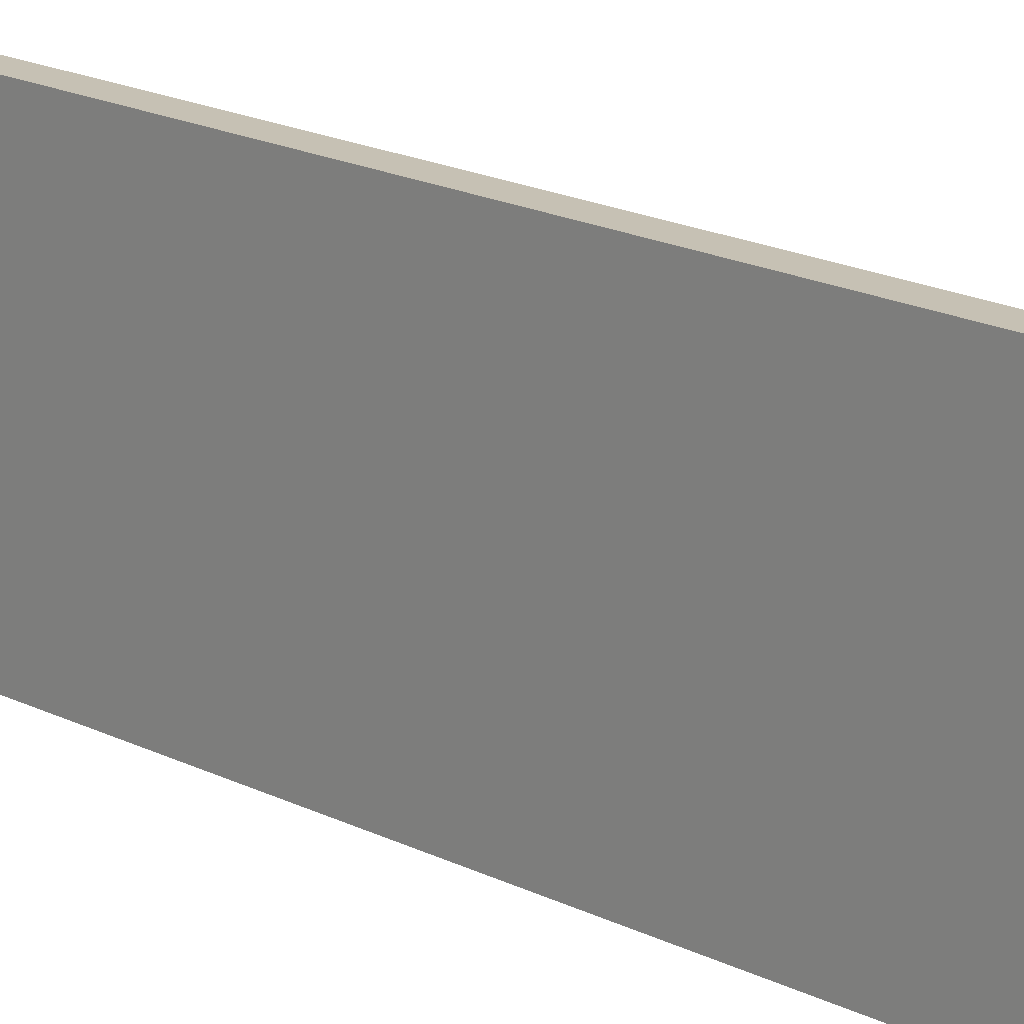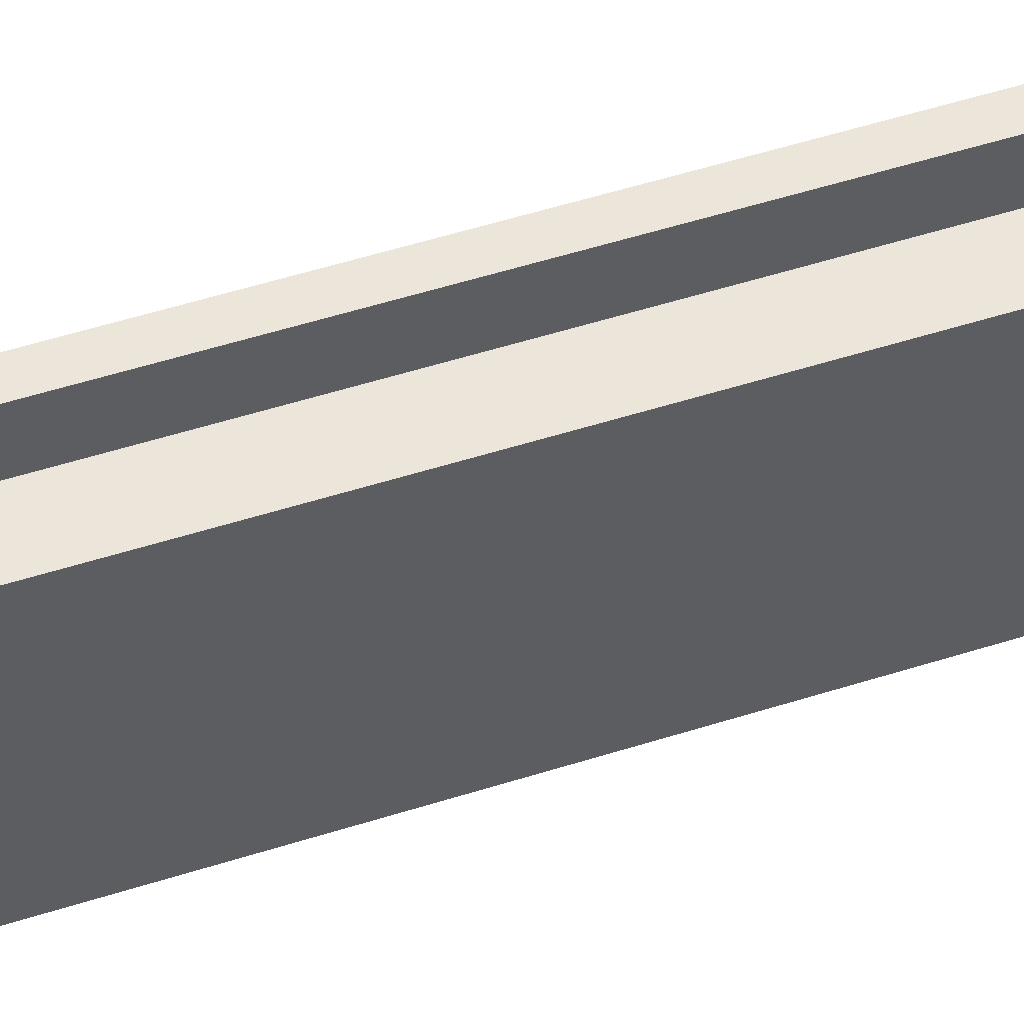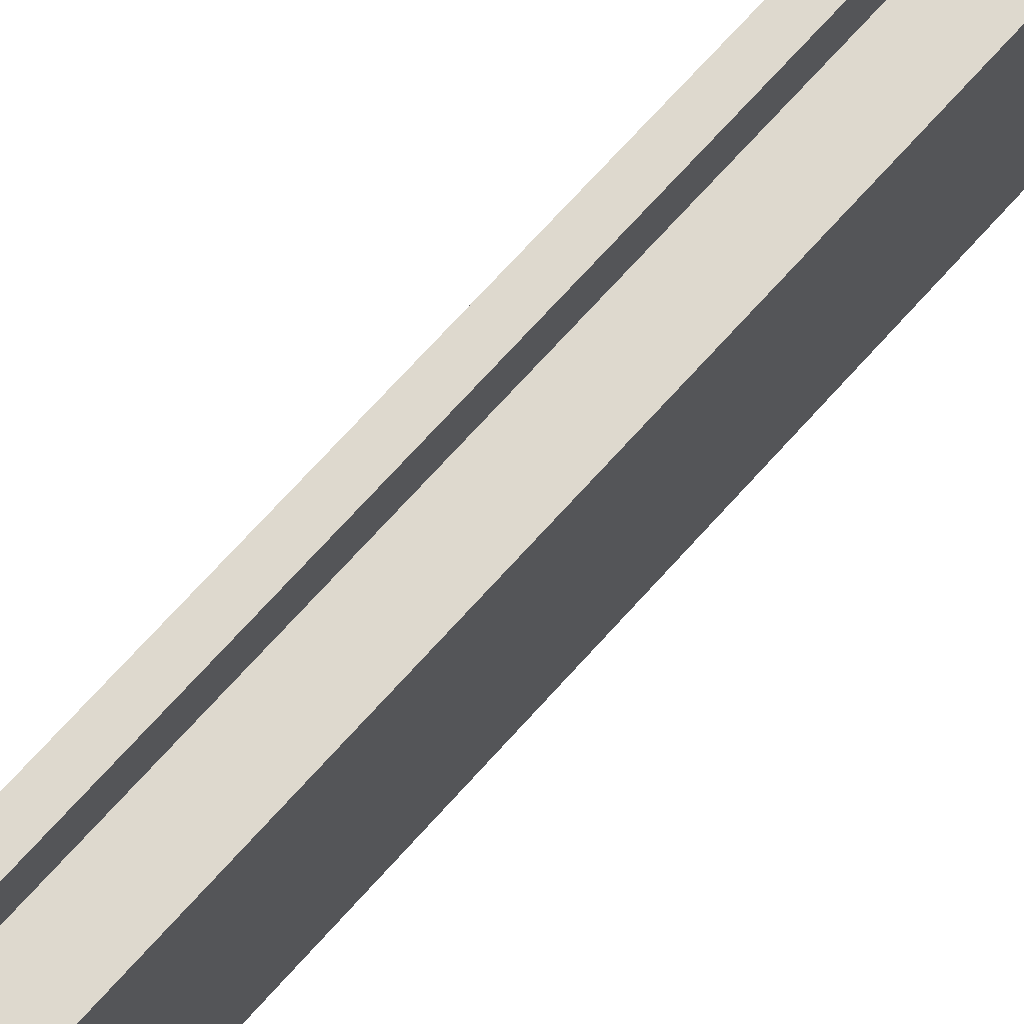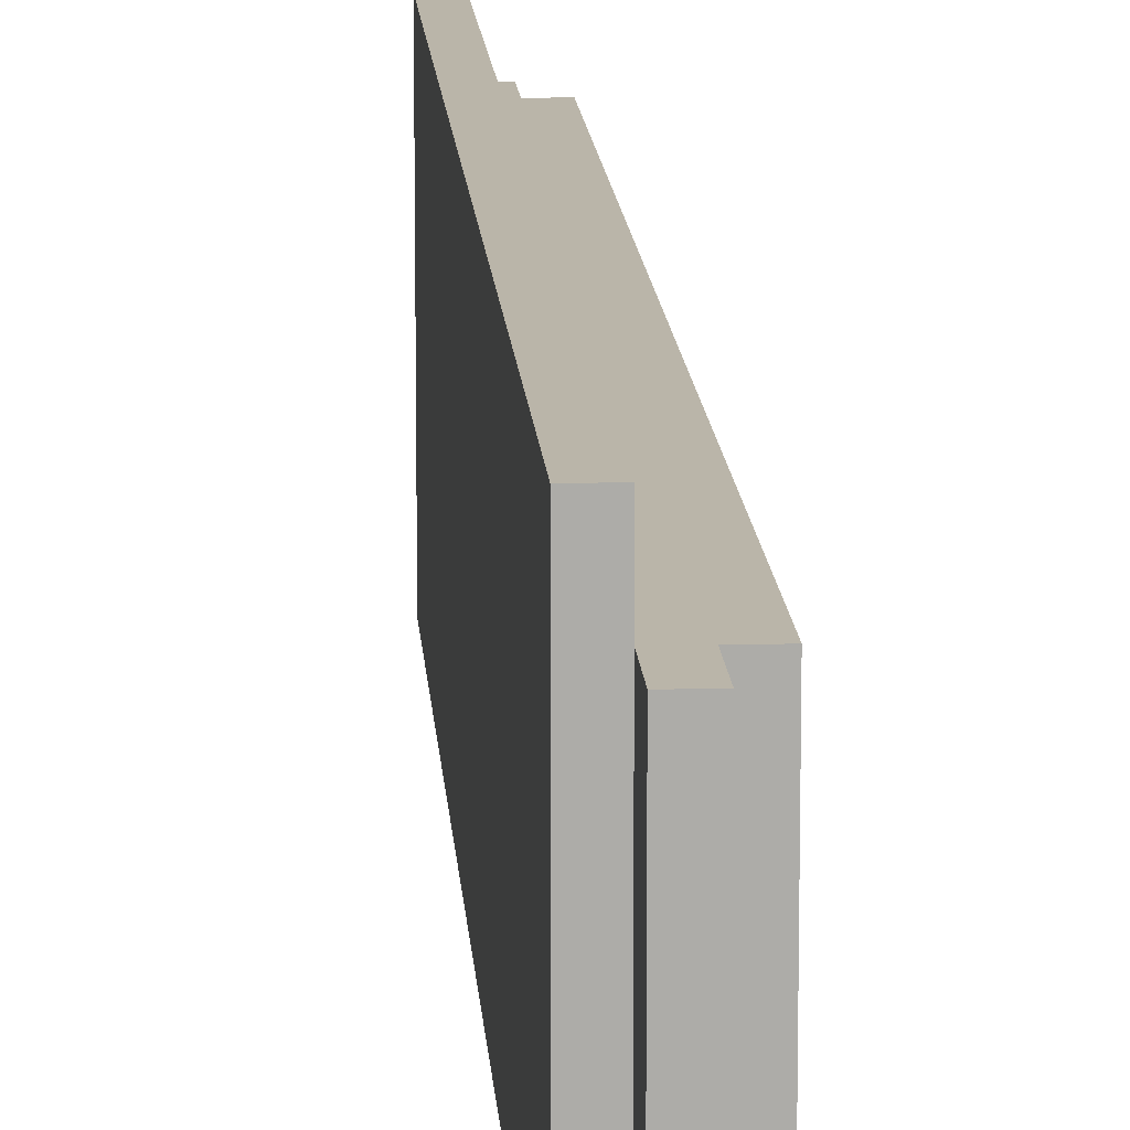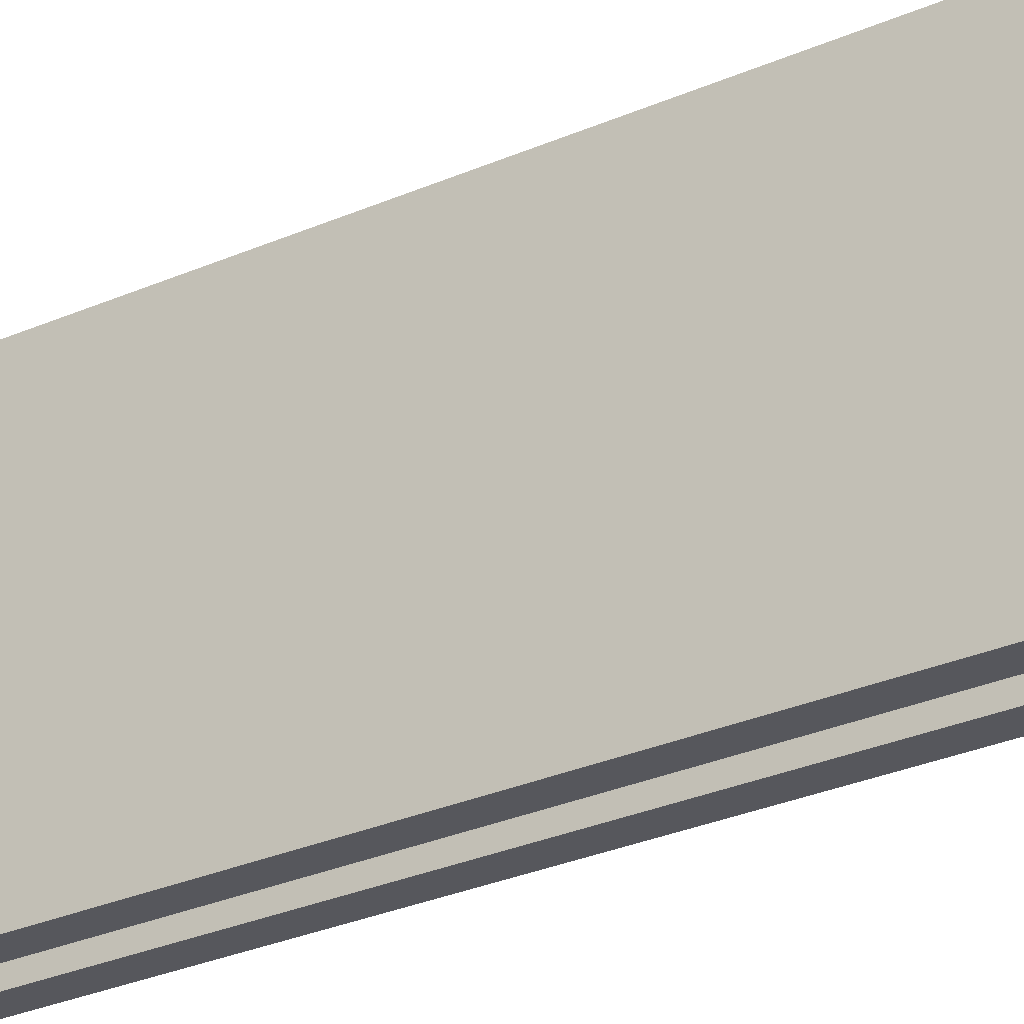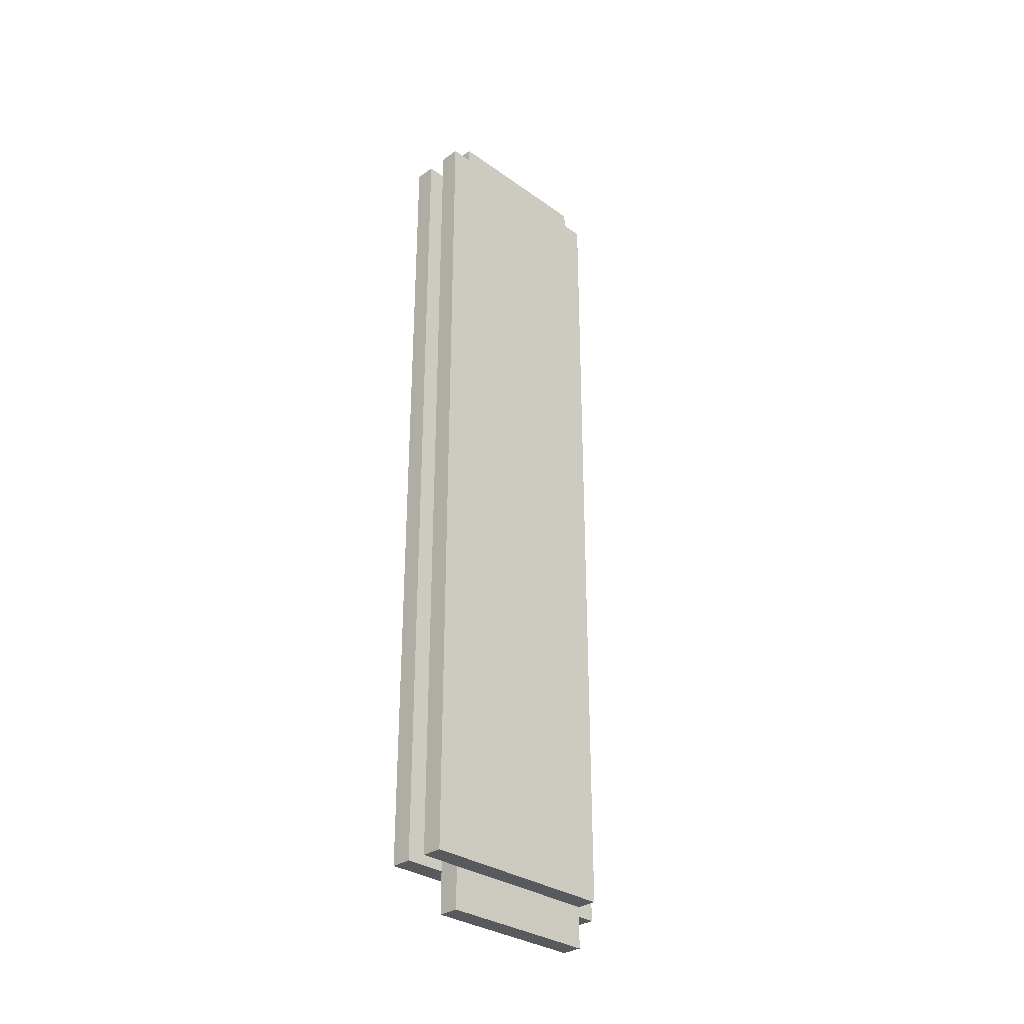
<metadata>
{"format":"obj","ext":"obj","renderer":"f3d","projection":"perspective","resolution":1024,"background":"white","views":[{"elev":18.5,"azim":-46.0,"up":"+Y"},{"elev":54.2,"azim":71.4,"up":"+Y"},{"elev":71.4,"azim":42.0,"up":"+Y"},{"elev":13.7,"azim":-3.7,"up":"+Y"},{"elev":-27.6,"azim":-55.5,"up":"+Y"},{"elev":-31.4,"azim":44.9,"up":"+Z"}]}
</metadata>
<code>
o C._Middle_Rails2/C._Middle_Rails/mesh47/mesh47-geometry#mesh47-geometry
v 0.3411 -0.2721 0.06799
v 0.3374 -0.2721 -0.08285
v 0.3411 -0.2721 -0.08285
v 0.3374 -0.2721 0.06799
v 0.3411 -0.2279 -0.08285
v 0.3411 -0.2647 -0.08285
v 0.3374 -0.2279 0.06799
v 0.3374 -0.2279 -0.08285
v 0.3411 -0.2353 -0.08285
v 0.3411 -0.2647 0.06799
v 0.3411 -0.2279 0.06799
v 0.3411 -0.2353 0.06799
v 0.3447 -0.2647 -0.08285
v 0.3411 -0.2353 -0.0902
v 0.3447 -0.2353 -0.08285
v 0.3447 -0.2647 -0.0902
v 0.3447 -0.2647 0.06799
v 0.3411 -0.2647 -0.0902
v 0.3447 -0.2353 -0.0902
v 0.3484 -0.2353 -0.08285
v 0.3411 -0.2353 0.07535
v 0.3447 -0.2721 -0.08285
v 0.3447 -0.2647 0.07535
v 0.3484 -0.2353 0.06799
v 0.3411 -0.2647 0.07535
v 0.3447 -0.2353 0.06799
v 0.3447 -0.2721 0.06799
v 0.3484 -0.2721 0.06799
v 0.3447 -0.2353 0.07535
v 0.3484 -0.2721 -0.08285
f 1 2 3
f 2 1 4
f 2 5 3
f 6 1 3
f 1 7 4
f 7 2 4
f 5 2 8
f 3 5 9
f 1 6 10
f 3 9 6
f 7 1 11
f 2 7 8
f 8 11 5
f 5 12 9
f 6 13 10
f 11 1 10
f 9 14 6
f 11 8 7
f 12 5 11
f 15 9 12
f 6 16 13
f 10 13 17
f 11 10 12
f 18 6 14
f 9 19 14
f 19 9 15
f 15 12 20
f 10 21 12
f 16 6 18
f 13 16 15
f 22 17 13
f 10 17 23
f 19 18 14
f 19 15 16
f 20 12 24
f 20 13 15
f 21 10 25
f 26 12 21
f 18 19 16
f 17 22 27
f 13 20 22
f 26 23 17
f 10 23 25
f 24 12 26
f 28 20 24
f 23 21 25
f 26 21 29
f 30 27 22
f 28 17 27
f 22 20 30
f 23 26 29
f 17 28 26
f 26 28 24
f 20 28 30
f 21 23 29
f 27 30 28
f 3 2 1
f 4 1 2
f 3 5 2
f 3 1 6
f 4 7 1
f 4 2 7
f 8 2 5
f 9 5 3
f 10 6 1
f 6 9 3
f 11 1 7
f 8 7 2
f 5 11 8
f 9 12 5
f 10 13 6
f 9 10 6
f 6 10 9
f 10 1 11
f 6 14 9
f 7 8 11
f 11 5 12
f 12 9 15
f 10 9 12
f 12 9 10
f 13 16 6
f 17 13 10
f 12 10 11
f 14 6 18
f 14 19 9
f 15 9 19
f 20 12 15
f 12 21 10
f 18 6 16
f 15 16 13
f 13 17 22
f 23 17 10
f 14 18 19
f 16 15 19
f 24 12 20
f 15 13 20
f 25 10 21
f 21 12 26
f 16 19 18
f 27 22 17
f 22 20 13
f 17 23 26
f 25 23 10
f 26 12 24
f 24 20 28
f 25 21 23
f 29 21 26
f 22 27 30
f 27 17 28
f 30 20 22
f 29 26 23
f 26 28 17
f 24 28 26
f 30 28 20
f 29 23 21
f 28 30 27

</code>
